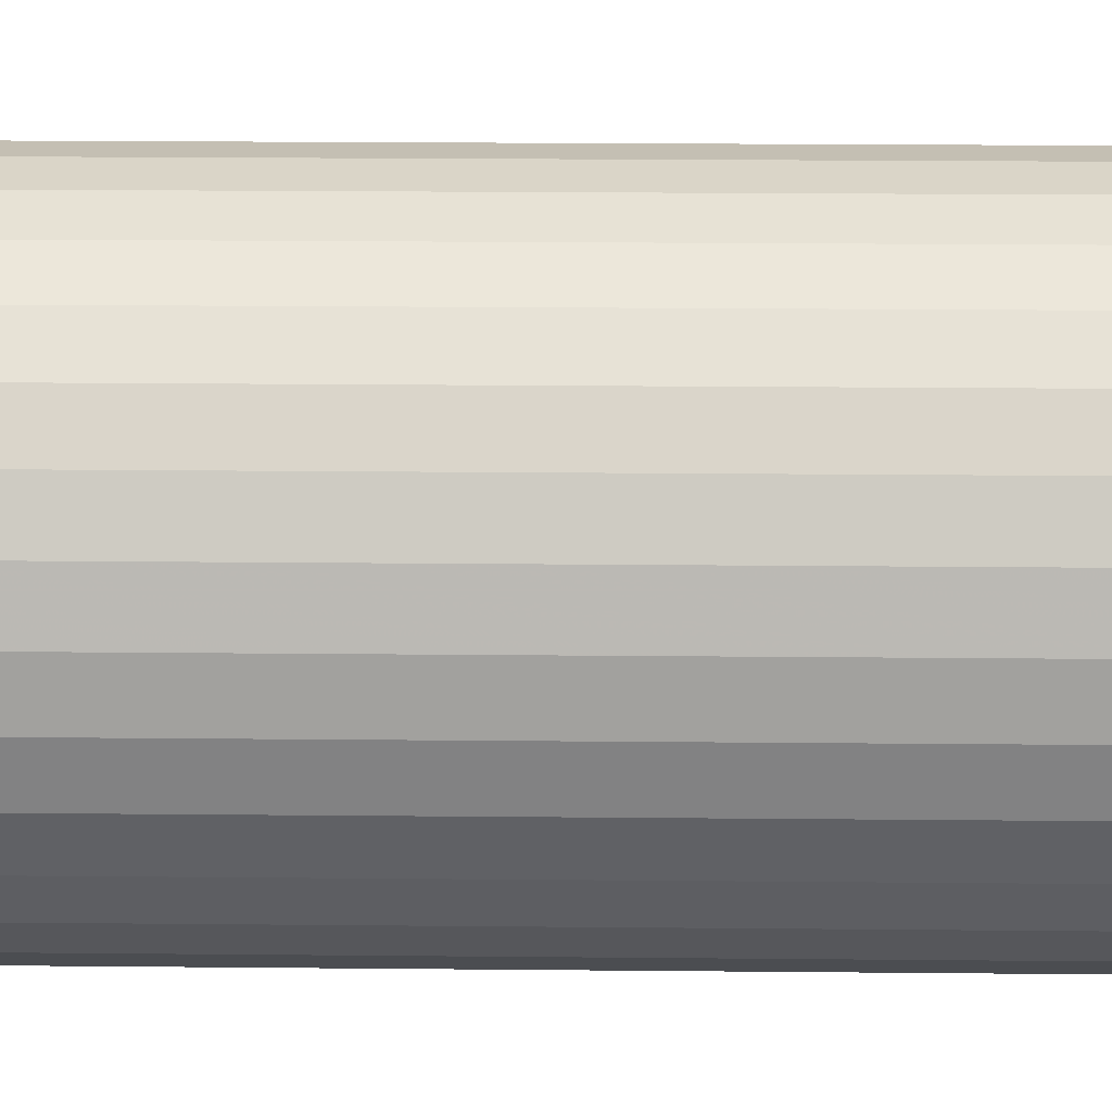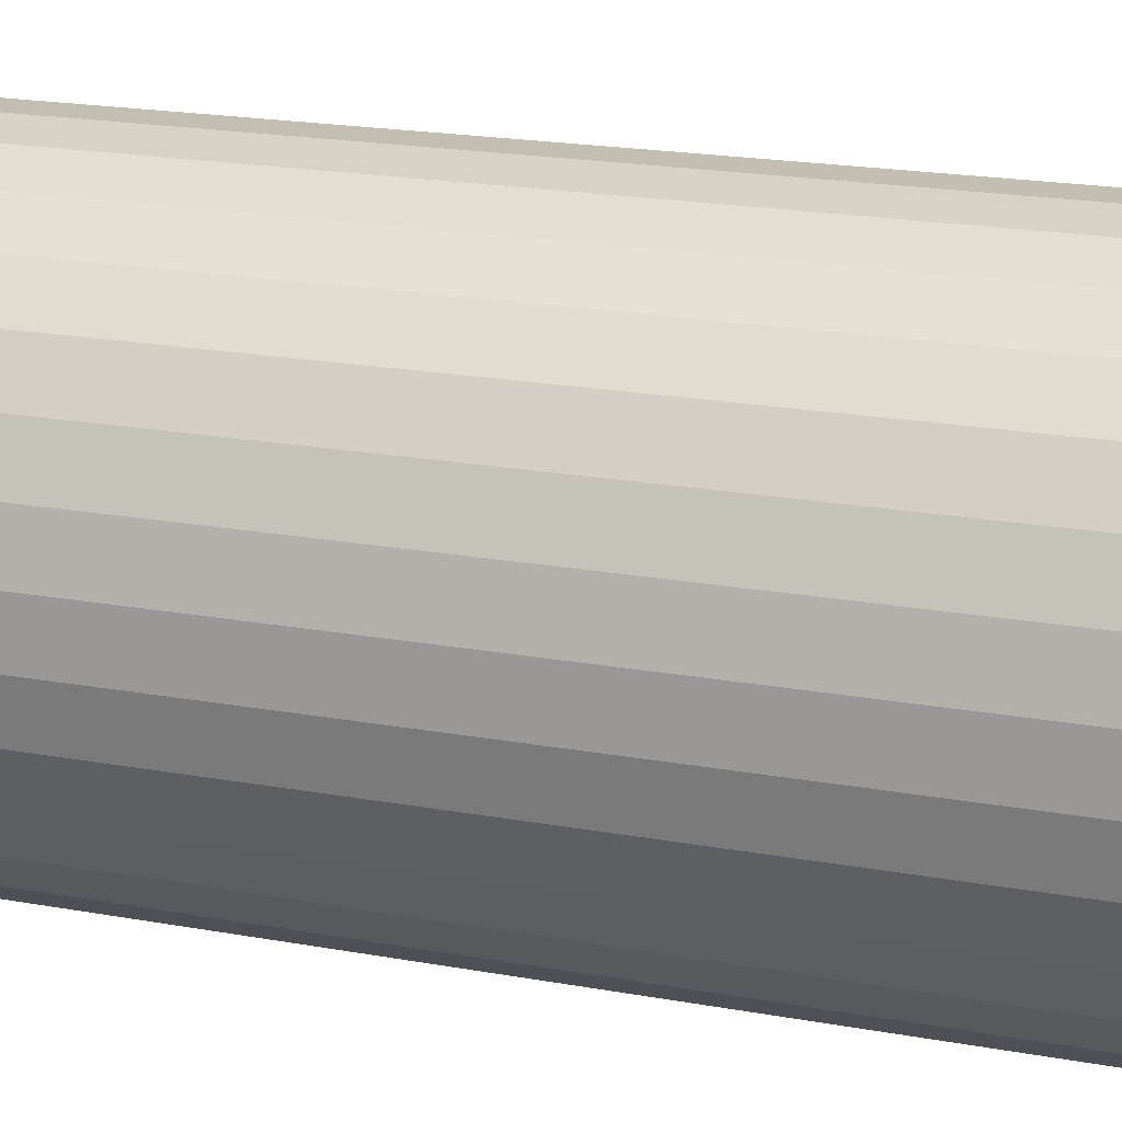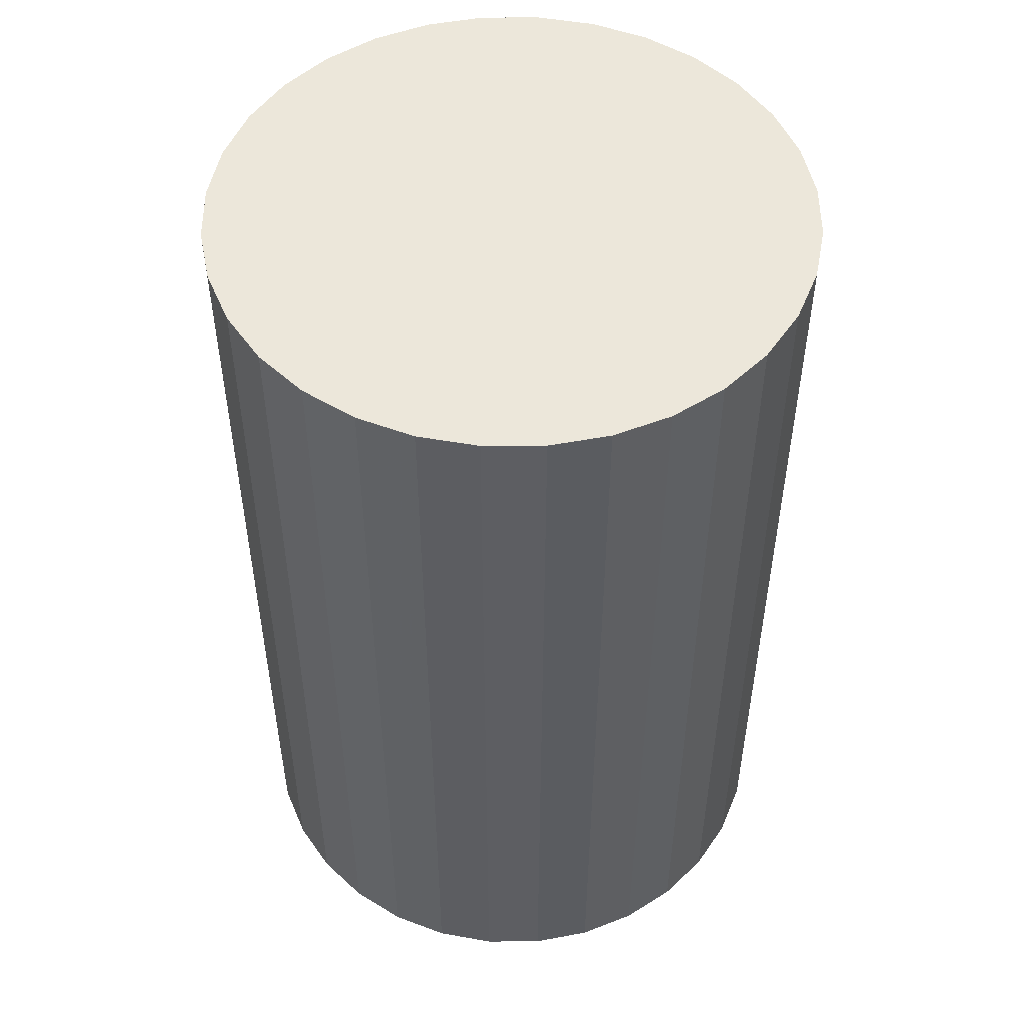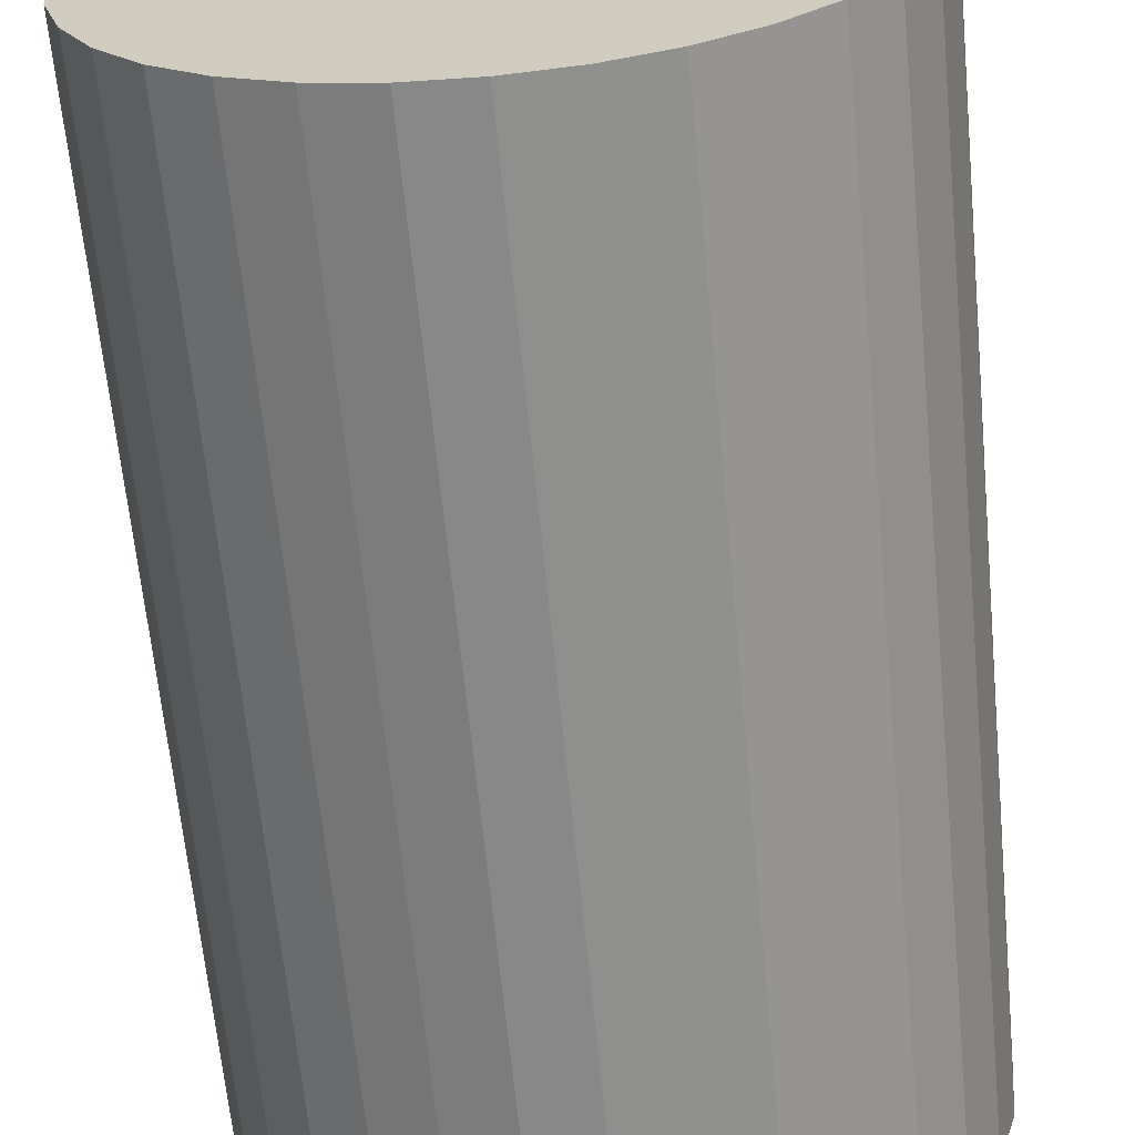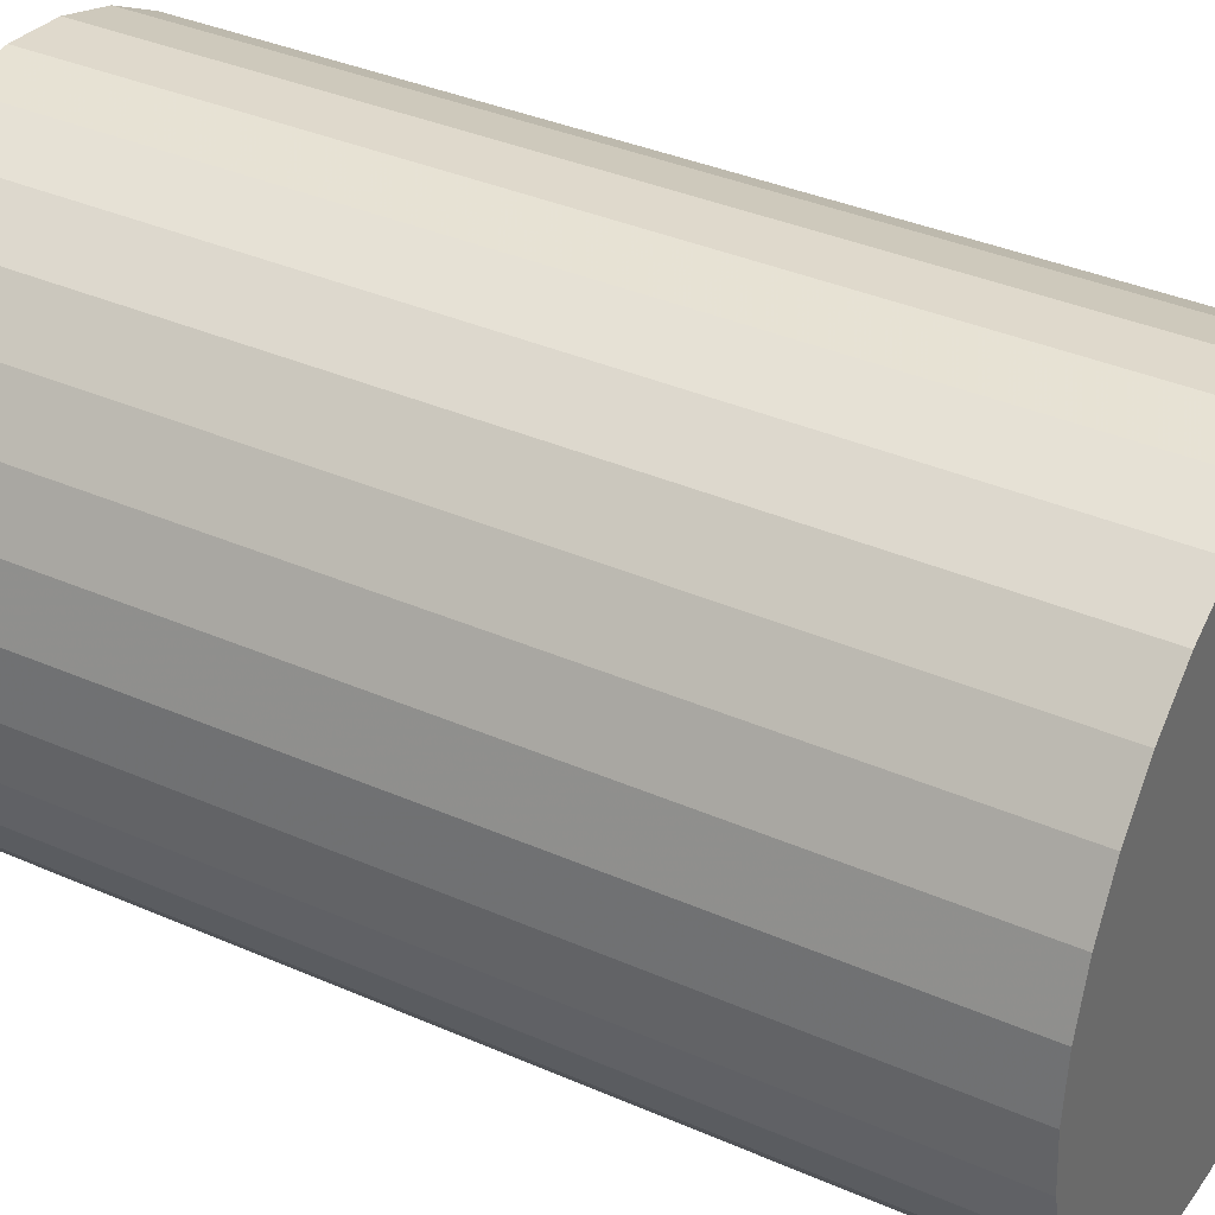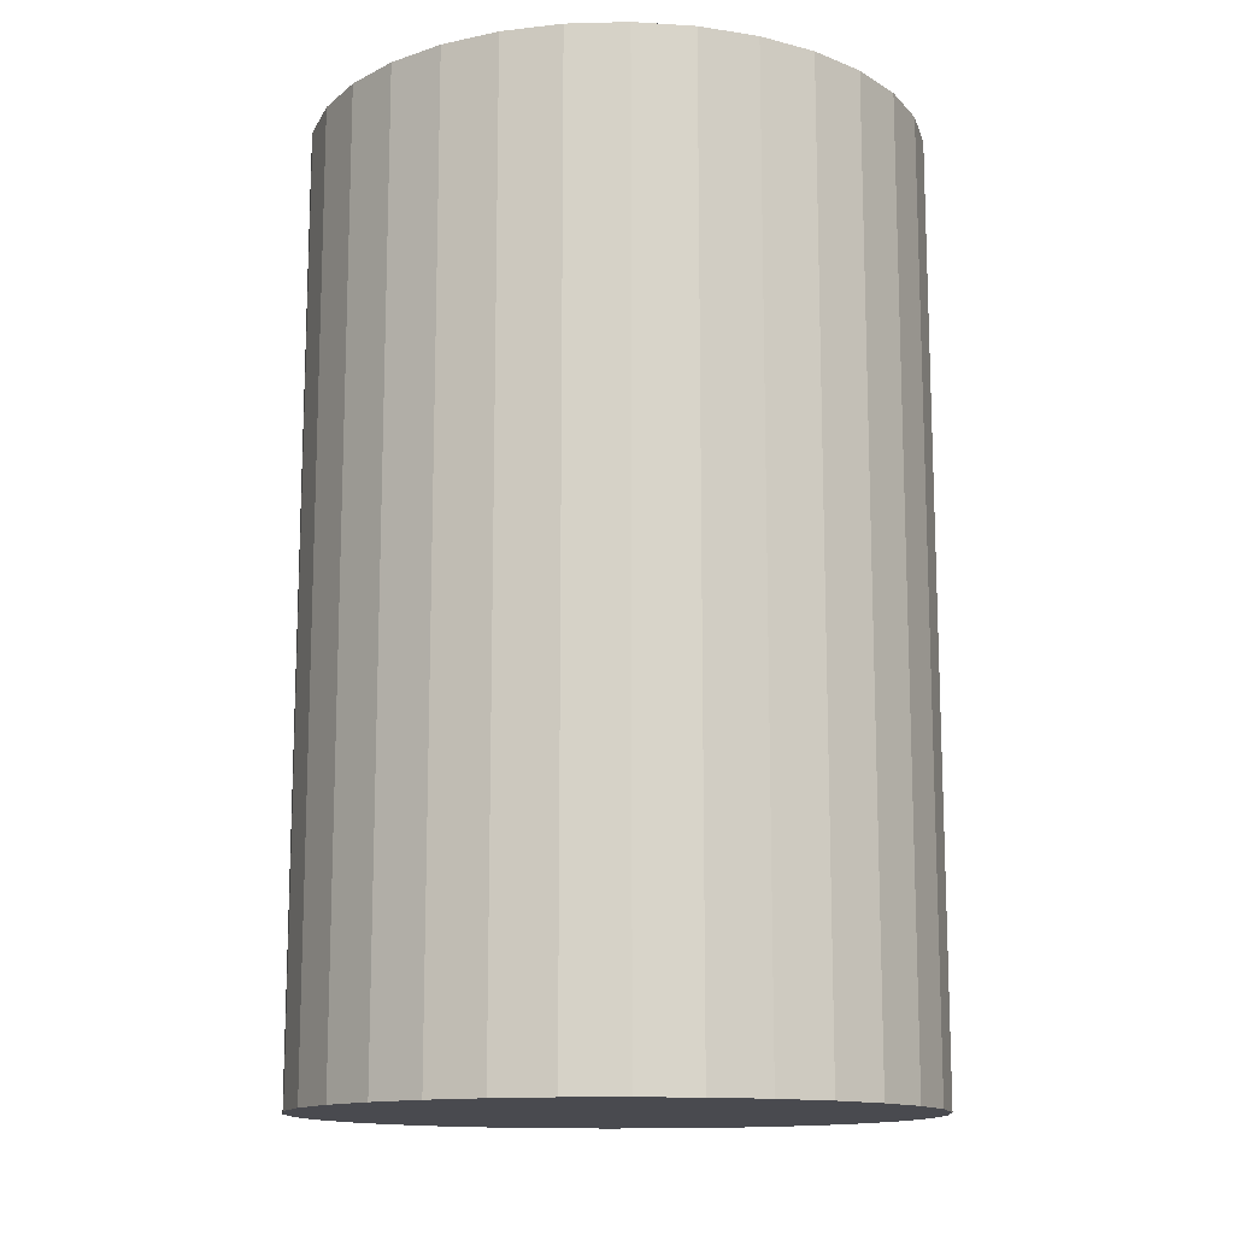
<metadata>
{"format":"obj","ext":"obj","renderer":"f3d","projection":"perspective","resolution":1024,"background":"white","views":[{"elev":23.5,"azim":-89.1,"up":"+Y"},{"elev":22.3,"azim":106.9,"up":"+Y"},{"elev":51.0,"azim":-62.2,"up":"+Z"},{"elev":-64.2,"azim":5.5,"up":"+Y"},{"elev":36.7,"azim":-60.4,"up":"+Y"},{"elev":-13.6,"azim":-47.3,"up":"+Z"}]}
</metadata>
<code>
v 0 0 -0.03296
v 0.02144 0 -0.03296
v 0.02144 0 0.03296
v 0 0 0.03296
v 0.02103 0.004183 -0.03296
v 0.02103 0.004183 0.03296
v 0.01981 0.008206 -0.03296
v 0.01981 0.008206 0.03296
v 0.01783 0.01191 -0.03296
v 0.01783 0.01191 0.03296
v 0.01516 0.01516 -0.03296
v 0.01516 0.01516 0.03296
v 0.01191 0.01783 -0.03296
v 0.01191 0.01783 0.03296
v 0.008206 0.01981 -0.03296
v 0.008206 0.01981 0.03296
v 0.004183 0.02103 -0.03296
v 0.004183 0.02103 0.03296
v 0 0.02144 -0.03296
v 0 0.02144 0.03296
v -0.004183 0.02103 -0.03296
v -0.004183 0.02103 0.03296
v -0.008206 0.01981 -0.03296
v -0.008206 0.01981 0.03296
v -0.01191 0.01783 -0.03296
v -0.01191 0.01783 0.03296
v -0.01516 0.01516 -0.03296
v -0.01516 0.01516 0.03296
v -0.01783 0.01191 -0.03296
v -0.01783 0.01191 0.03296
v -0.01981 0.008206 -0.03296
v -0.01981 0.008206 0.03296
v -0.02103 0.004183 -0.03296
v -0.02103 0.004183 0.03296
v -0.02144 0 -0.03296
v -0.02144 0 0.03296
v -0.02103 -0.004183 -0.03296
v -0.02103 -0.004183 0.03296
v -0.01981 -0.008206 -0.03296
v -0.01981 -0.008206 0.03296
v -0.01783 -0.01191 -0.03296
v -0.01783 -0.01191 0.03296
v -0.01516 -0.01516 -0.03296
v -0.01516 -0.01516 0.03296
v -0.01191 -0.01783 -0.03296
v -0.01191 -0.01783 0.03296
v -0.008206 -0.01981 -0.03296
v -0.008206 -0.01981 0.03296
v -0.004183 -0.02103 -0.03296
v -0.004183 -0.02103 0.03296
v -0 -0.02144 -0.03296
v -0 -0.02144 0.03296
v 0.004183 -0.02103 -0.03296
v 0.004183 -0.02103 0.03296
v 0.008206 -0.01981 -0.03296
v 0.008206 -0.01981 0.03296
v 0.01191 -0.01783 -0.03296
v 0.01191 -0.01783 0.03296
v 0.01516 -0.01516 -0.03296
v 0.01516 -0.01516 0.03296
v 0.01783 -0.01191 -0.03296
v 0.01783 -0.01191 0.03296
v 0.01981 -0.008206 -0.03296
v 0.01981 -0.008206 0.03296
v 0.02103 -0.004183 -0.03296
v 0.02103 -0.004183 0.03296
f 2 1 5
f 2 5 3
f 3 5 6
f 3 6 4
f 5 1 7
f 5 7 6
f 6 7 8
f 6 8 4
f 7 1 9
f 7 9 8
f 8 9 10
f 8 10 4
f 9 1 11
f 9 11 10
f 10 11 12
f 10 12 4
f 11 1 13
f 11 13 12
f 12 13 14
f 12 14 4
f 13 1 15
f 13 15 14
f 14 15 16
f 14 16 4
f 15 1 17
f 15 17 16
f 16 17 18
f 16 18 4
f 17 1 19
f 17 19 18
f 18 19 20
f 18 20 4
f 19 1 21
f 19 21 20
f 20 21 22
f 20 22 4
f 21 1 23
f 21 23 22
f 22 23 24
f 22 24 4
f 23 1 25
f 23 25 24
f 24 25 26
f 24 26 4
f 25 1 27
f 25 27 26
f 26 27 28
f 26 28 4
f 27 1 29
f 27 29 28
f 28 29 30
f 28 30 4
f 29 1 31
f 29 31 30
f 30 31 32
f 30 32 4
f 31 1 33
f 31 33 32
f 32 33 34
f 32 34 4
f 33 1 35
f 33 35 34
f 34 35 36
f 34 36 4
f 35 1 37
f 35 37 36
f 36 37 38
f 36 38 4
f 37 1 39
f 37 39 38
f 38 39 40
f 38 40 4
f 39 1 41
f 39 41 40
f 40 41 42
f 40 42 4
f 41 1 43
f 41 43 42
f 42 43 44
f 42 44 4
f 43 1 45
f 43 45 44
f 44 45 46
f 44 46 4
f 45 1 47
f 45 47 46
f 46 47 48
f 46 48 4
f 47 1 49
f 47 49 48
f 48 49 50
f 48 50 4
f 49 1 51
f 49 51 50
f 50 51 52
f 50 52 4
f 51 1 53
f 51 53 52
f 52 53 54
f 52 54 4
f 53 1 55
f 53 55 54
f 54 55 56
f 54 56 4
f 55 1 57
f 55 57 56
f 56 57 58
f 56 58 4
f 57 1 59
f 57 59 58
f 58 59 60
f 58 60 4
f 59 1 61
f 59 61 60
f 60 61 62
f 60 62 4
f 61 1 63
f 61 63 62
f 62 63 64
f 62 64 4
f 63 1 65
f 63 65 64
f 64 65 66
f 64 66 4
f 65 1 2
f 65 2 66
f 66 2 3
f 66 3 4

</code>
